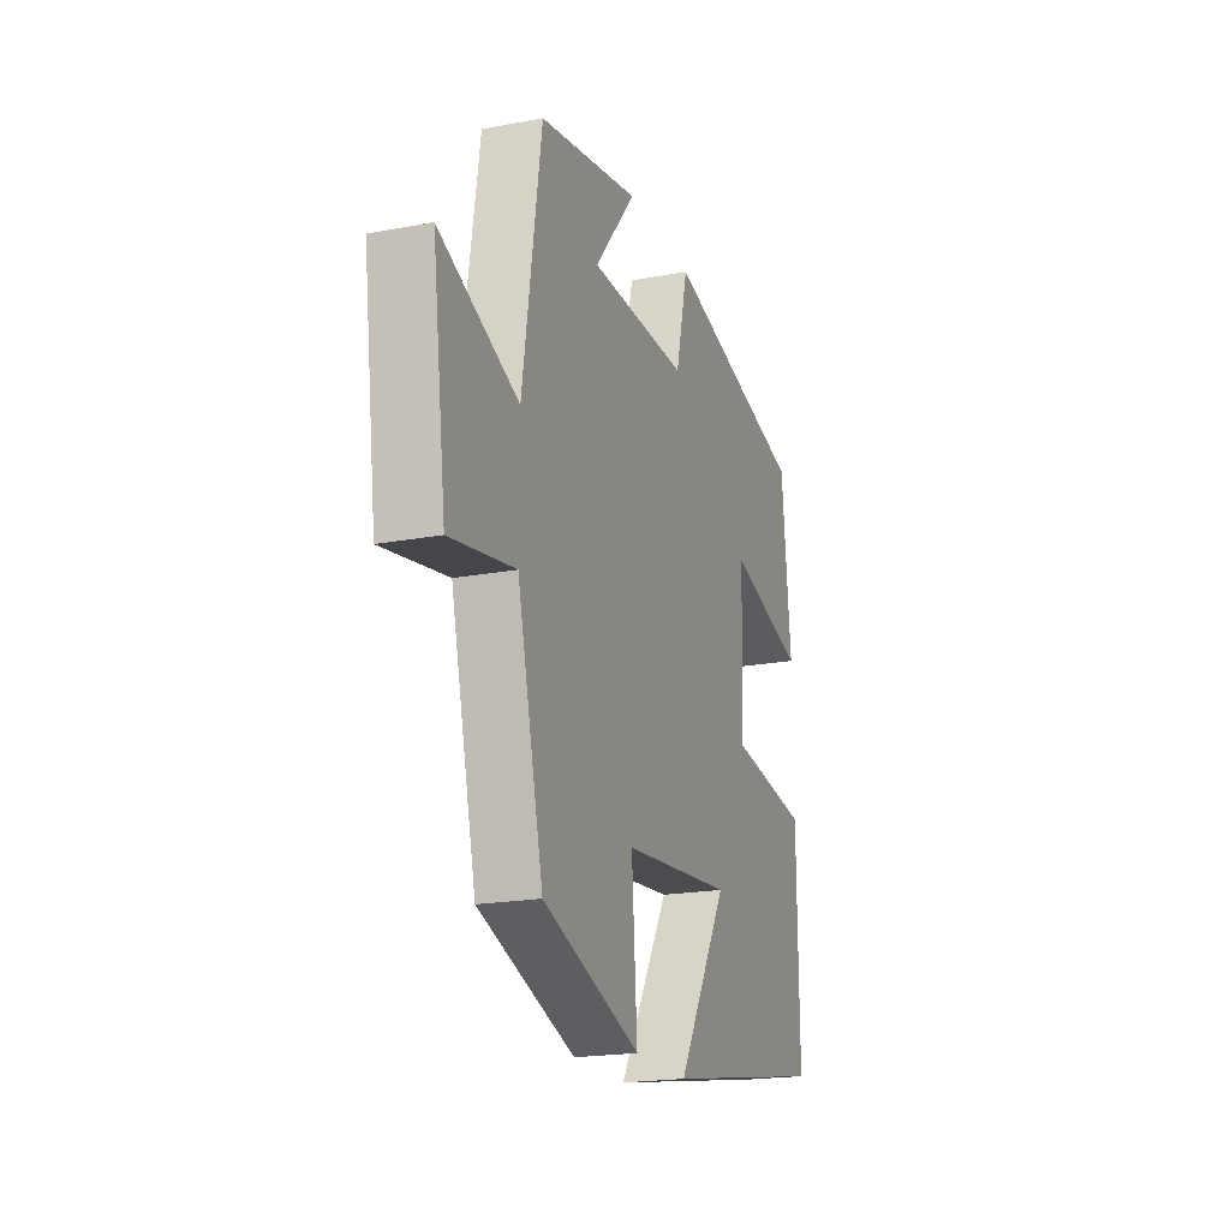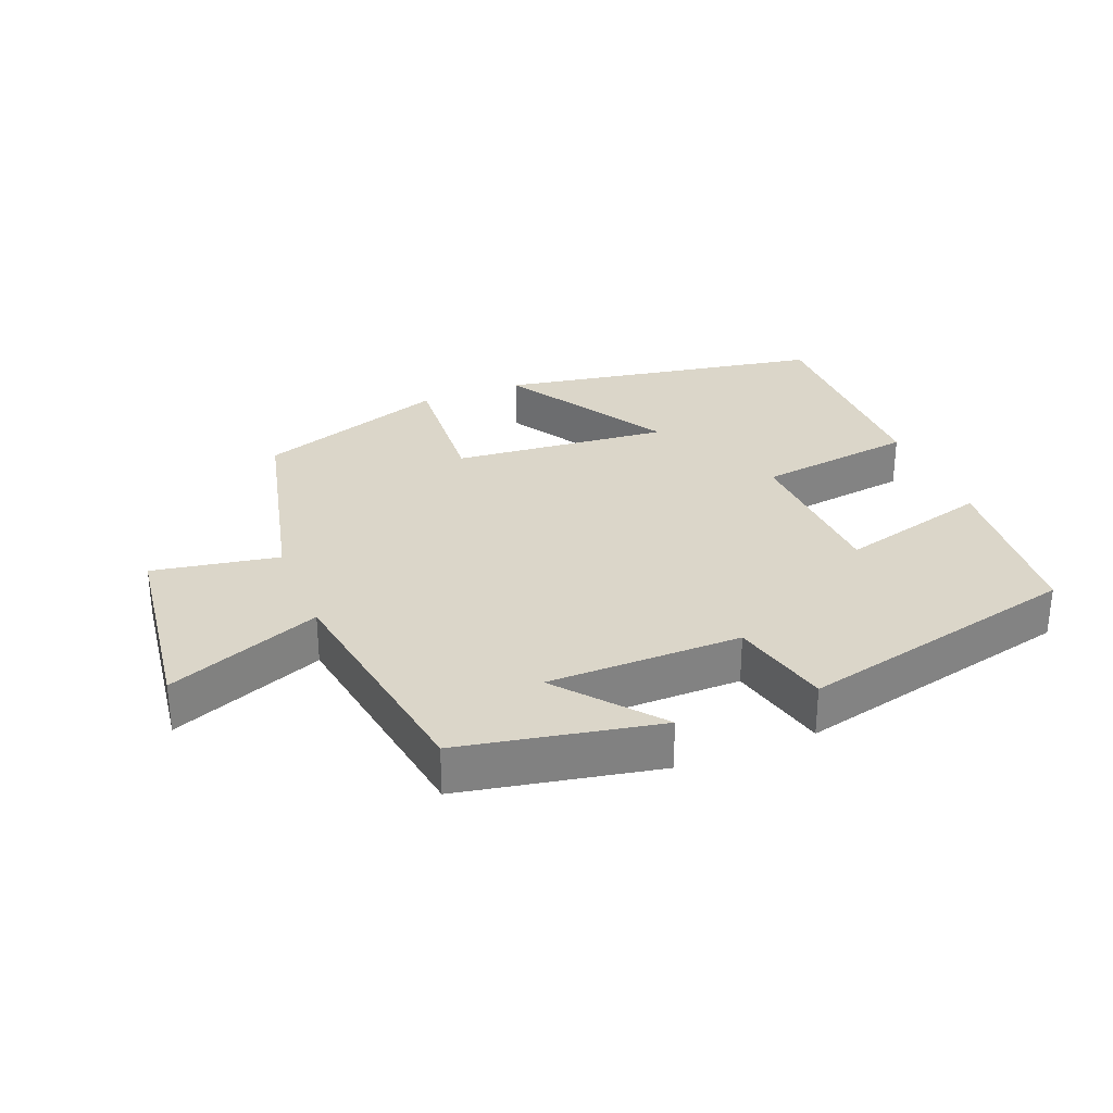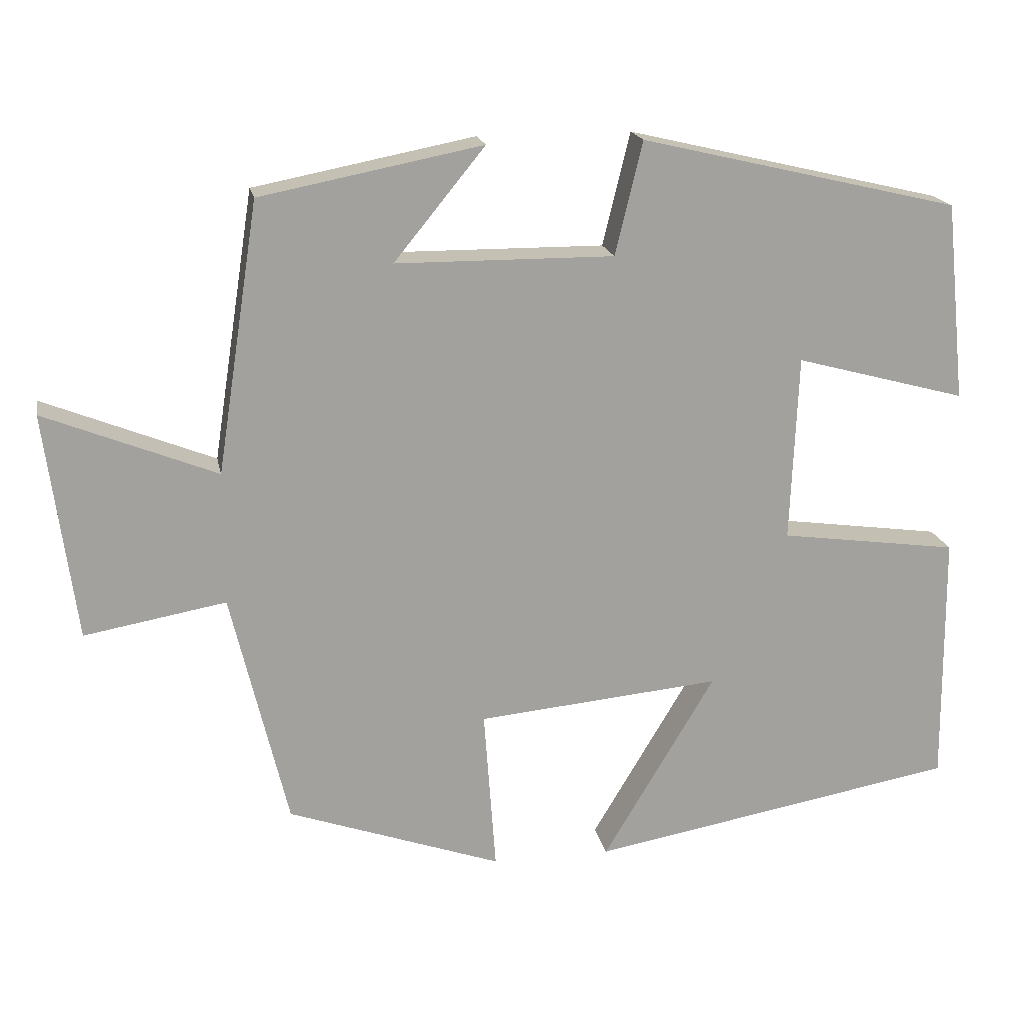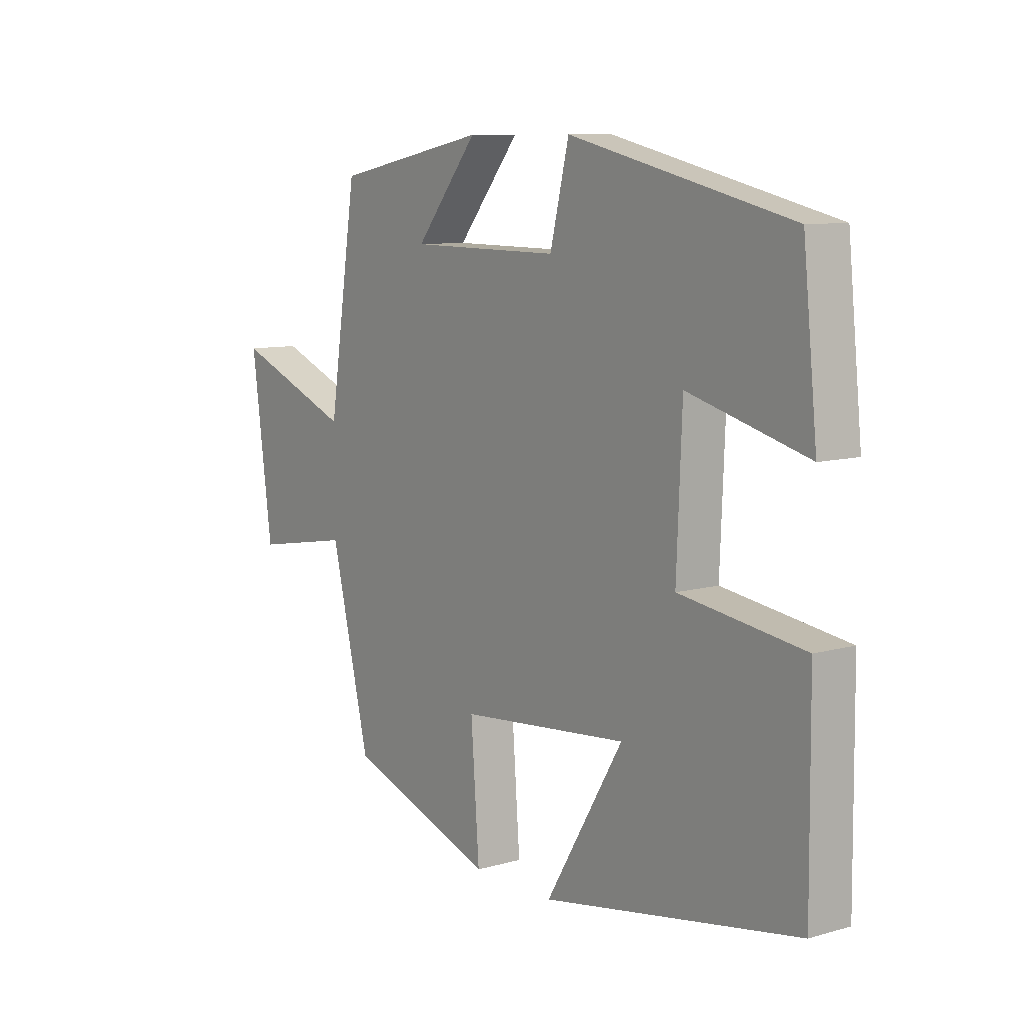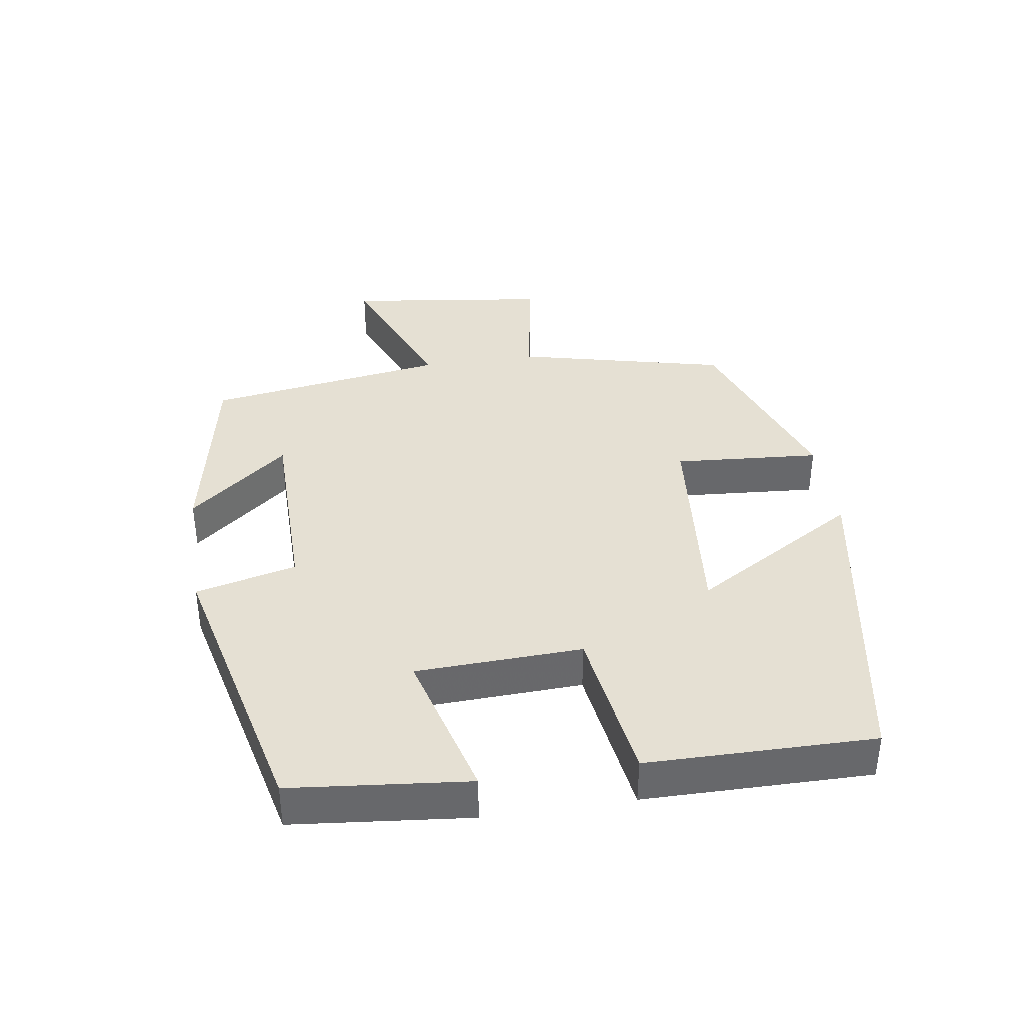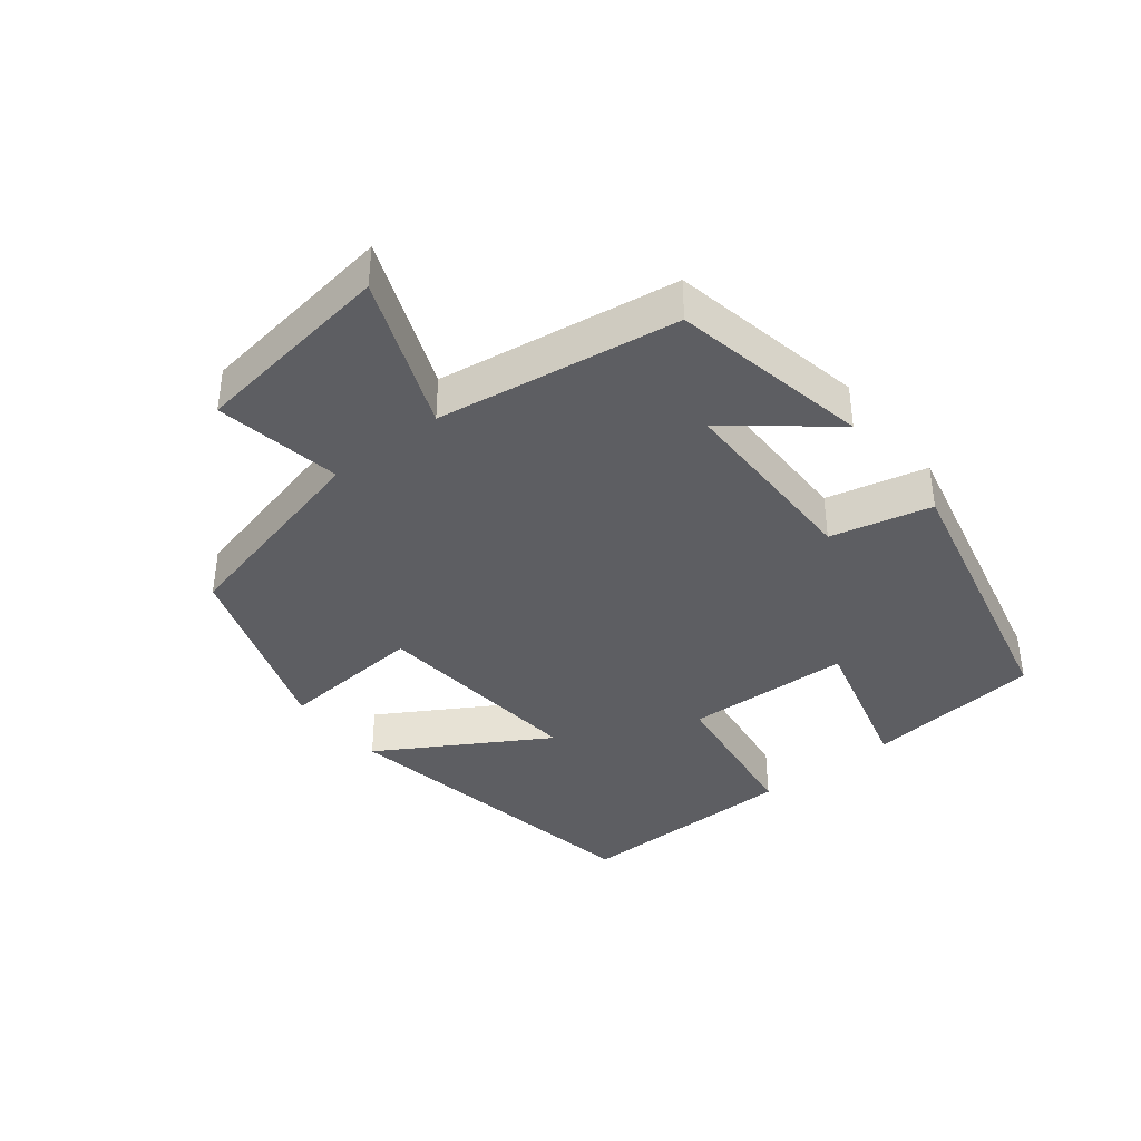
<metadata>
{"format":"obj","ext":"obj","renderer":"f3d","projection":"perspective","resolution":1024,"background":"white","views":[{"elev":-19.8,"azim":-70.8,"up":"+Z"},{"elev":30.0,"azim":-21.9,"up":"+Y"},{"elev":18.2,"azim":-11.0,"up":"+Z"},{"elev":9.2,"azim":53.2,"up":"+Z"},{"elev":37.9,"azim":81.3,"up":"+Y"},{"elev":-38.6,"azim":-51.5,"up":"+Y"}]}
</metadata>
<code>
v -0.445 0.07 0.443
v -0.152 0.07 0.5
v -0.272 0.07 0.353
v 0.016 0.07 0.351
v 0.052 0.07 0.5
v 0.473 0.07 0.401
v 0.5 0.07 0.139
v 0.274 0.07 0.2
v 0.264 0.07 -0.046
v 0.5 0.07 -0.079
v 0.503 0.07 -0.414
v 0.016 0.07 -0.5
v 0.164 0.07 -0.253
v -0.158 0.07 -0.283
v -0.142 0.07 -0.5
v -0.425 0.07 -0.401
v -0.5 0.07 -0.089
v -0.687 0.07 -0.122
v -0.727 0.07 0.178
v -0.5 0.07 0.087
v -0.445 0 0.443
v -0.152 0 0.5
v -0.272 0 0.353
v 0.016 0 0.351
v 0.052 0 0.5
v 0.473 0 0.401
v 0.5 0 0.139
v 0.274 0 0.2
v 0.264 0 -0.046
v 0.5 0 -0.079
v 0.503 0 -0.414
v 0.016 0 -0.5
v 0.164 0 -0.253
v -0.158 0 -0.283
v -0.142 0 -0.5
v -0.425 0 -0.401
v -0.5 0 -0.089
v -0.687 0 -0.122
v -0.727 0 0.178
v -0.5 0 0.087
f 17 18 19 20
f 14 15 16 17
f 13 14 17 20
f 10 11 12 13
f 9 10 13
f 8 9 13 20
f 5 6 7 8
f 4 5 8
f 3 4 8 20
f 1 2 3 20
f 40 39 38 37
f 37 36 35 34
f 40 37 34 33
f 33 32 31 30
f 33 30 29
f 40 33 29 28
f 28 27 26 25
f 28 25 24
f 40 28 24 23
f 40 23 22 21
f 1 21 22 2
f 2 22 23 3
f 3 23 24 4
f 4 24 25 5
f 5 25 26 6
f 6 26 27 7
f 7 27 28 8
f 8 28 29 9
f 9 29 30 10
f 10 30 31 11
f 11 31 32 12
f 12 32 33 13
f 13 33 34 14
f 14 34 35 15
f 15 35 36 16
f 16 36 37 17
f 17 37 38 18
f 18 38 39 19
f 19 39 40 20
f 20 40 21 1

</code>
